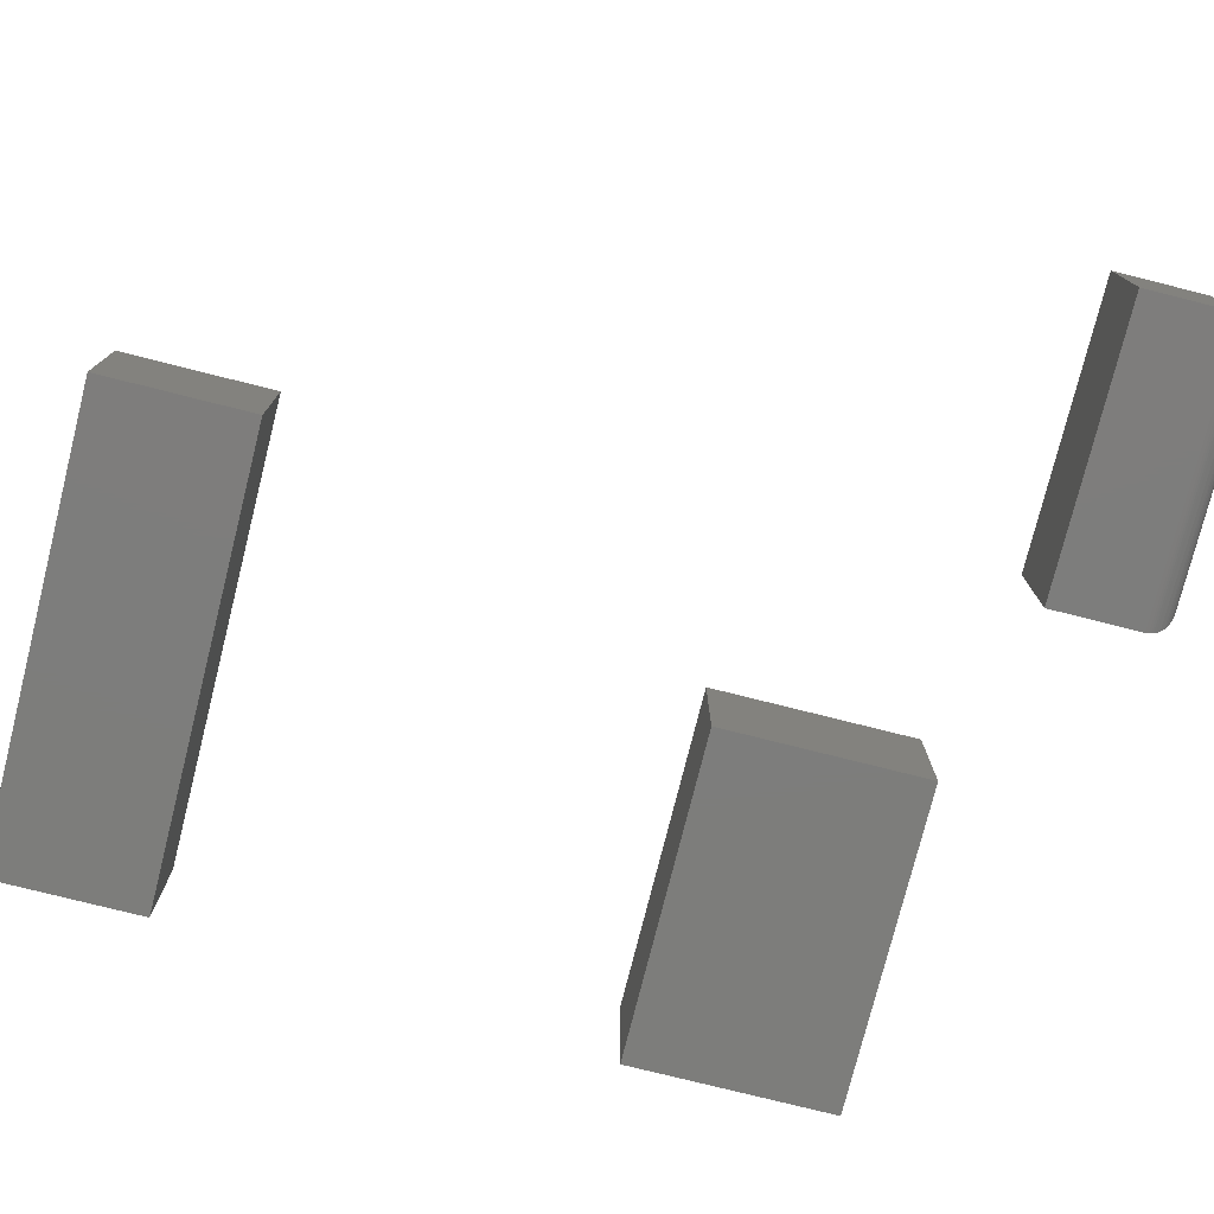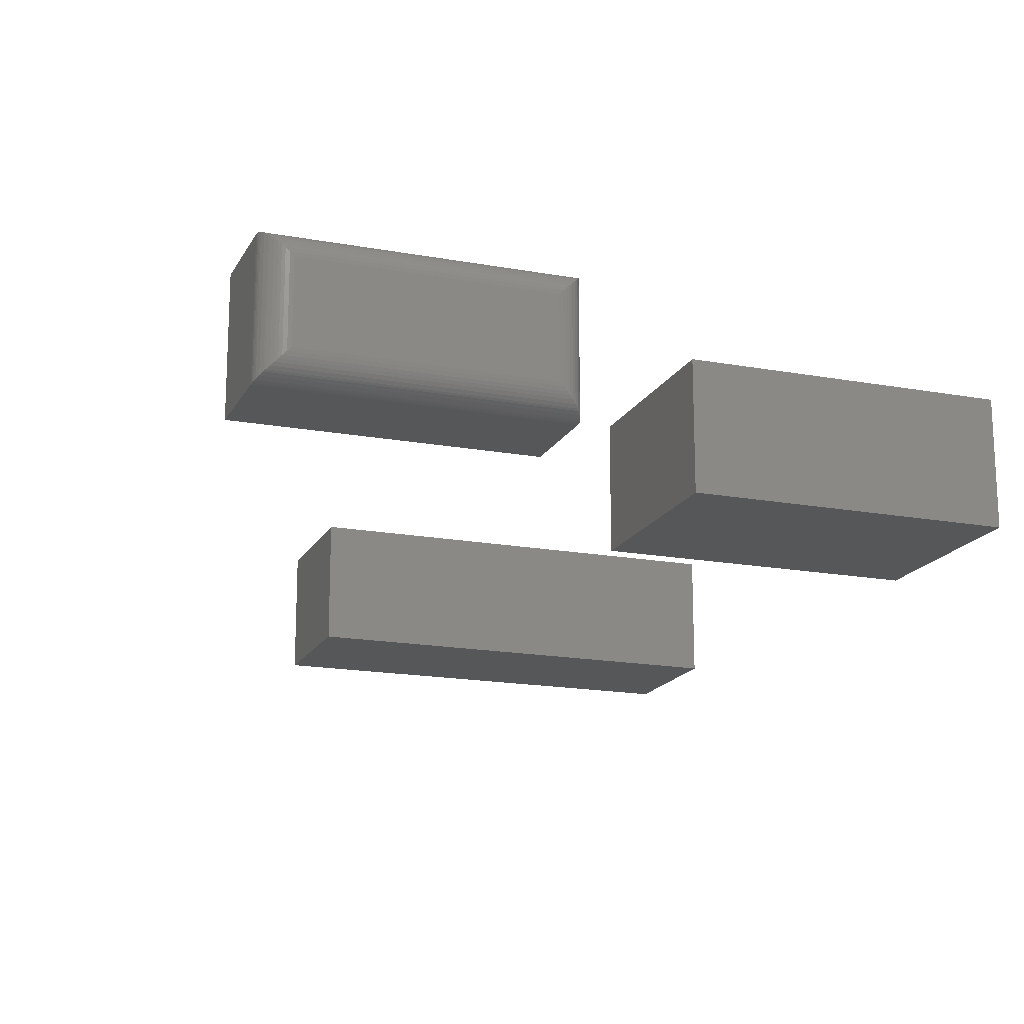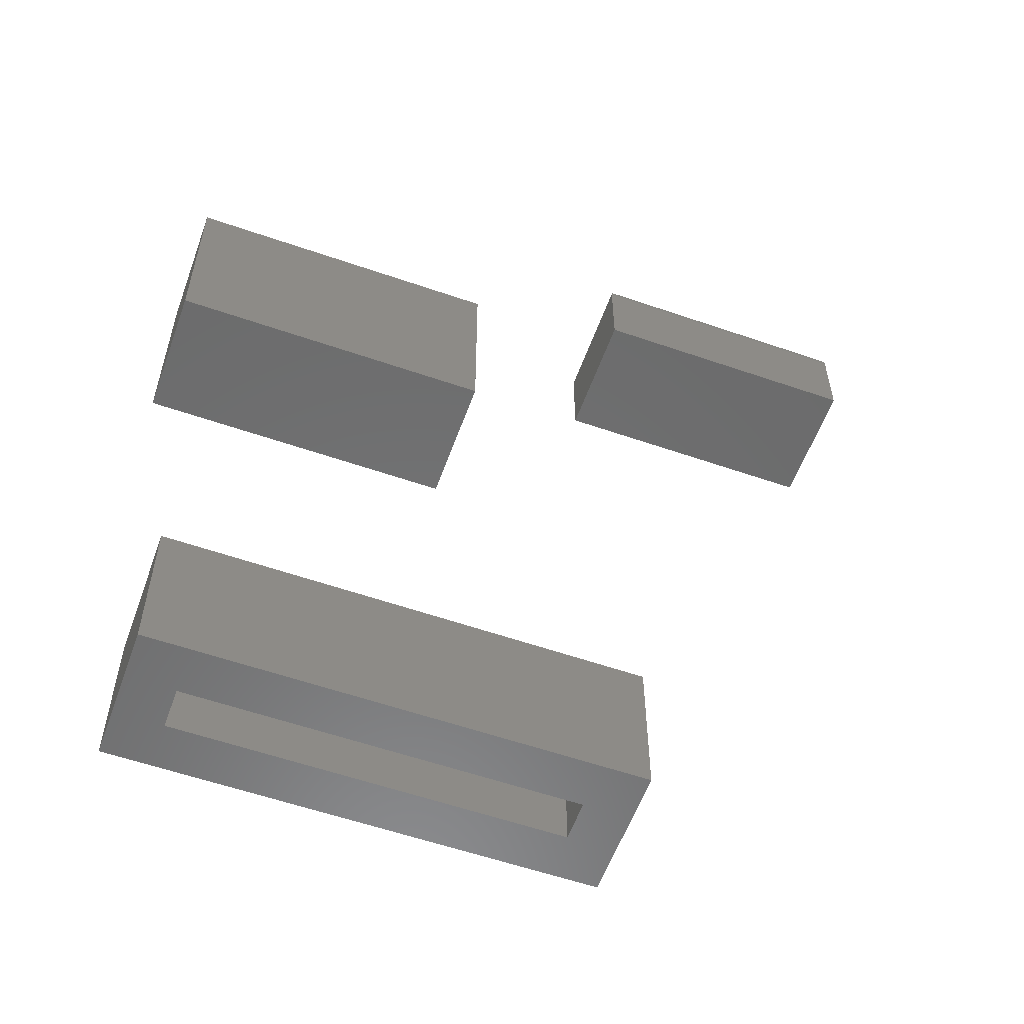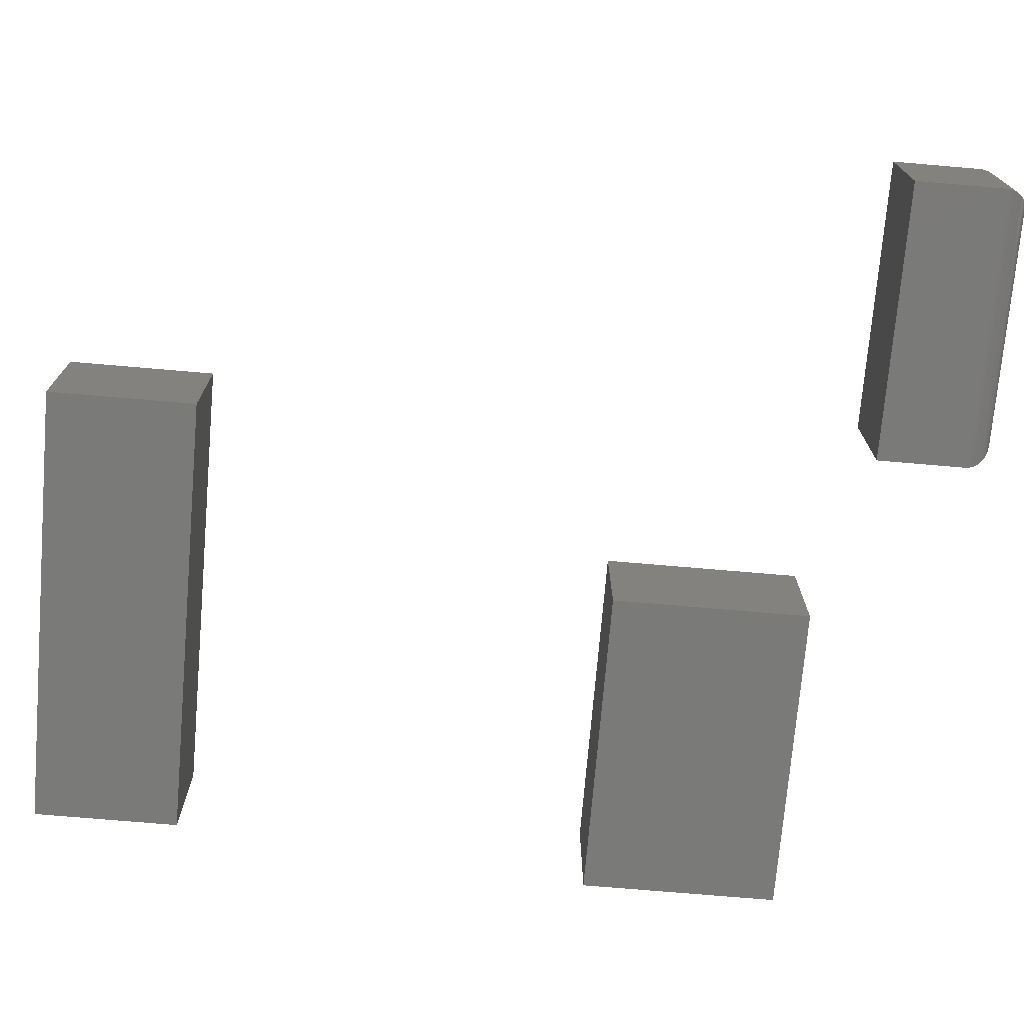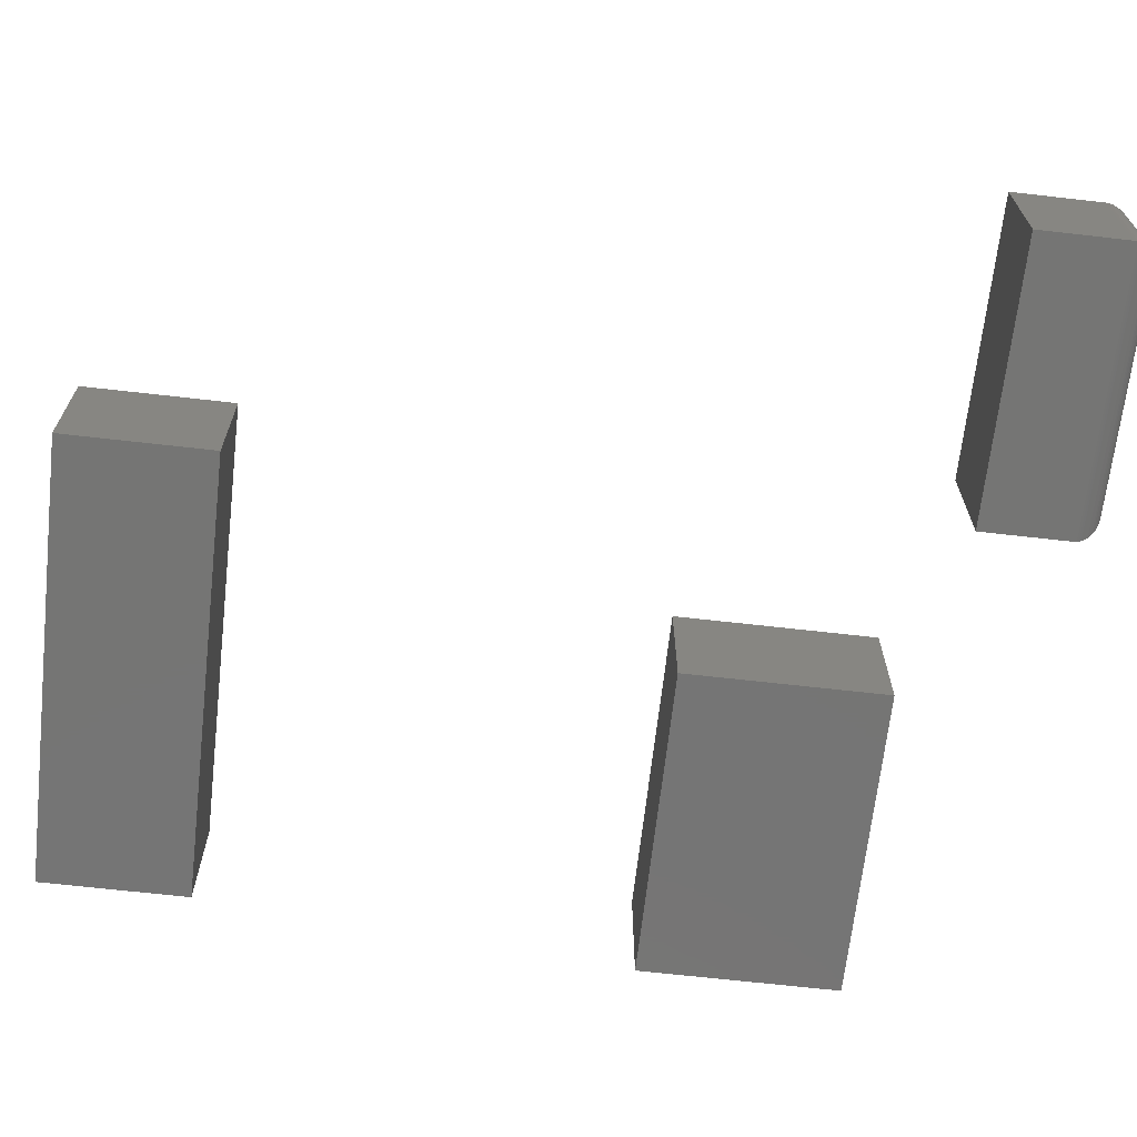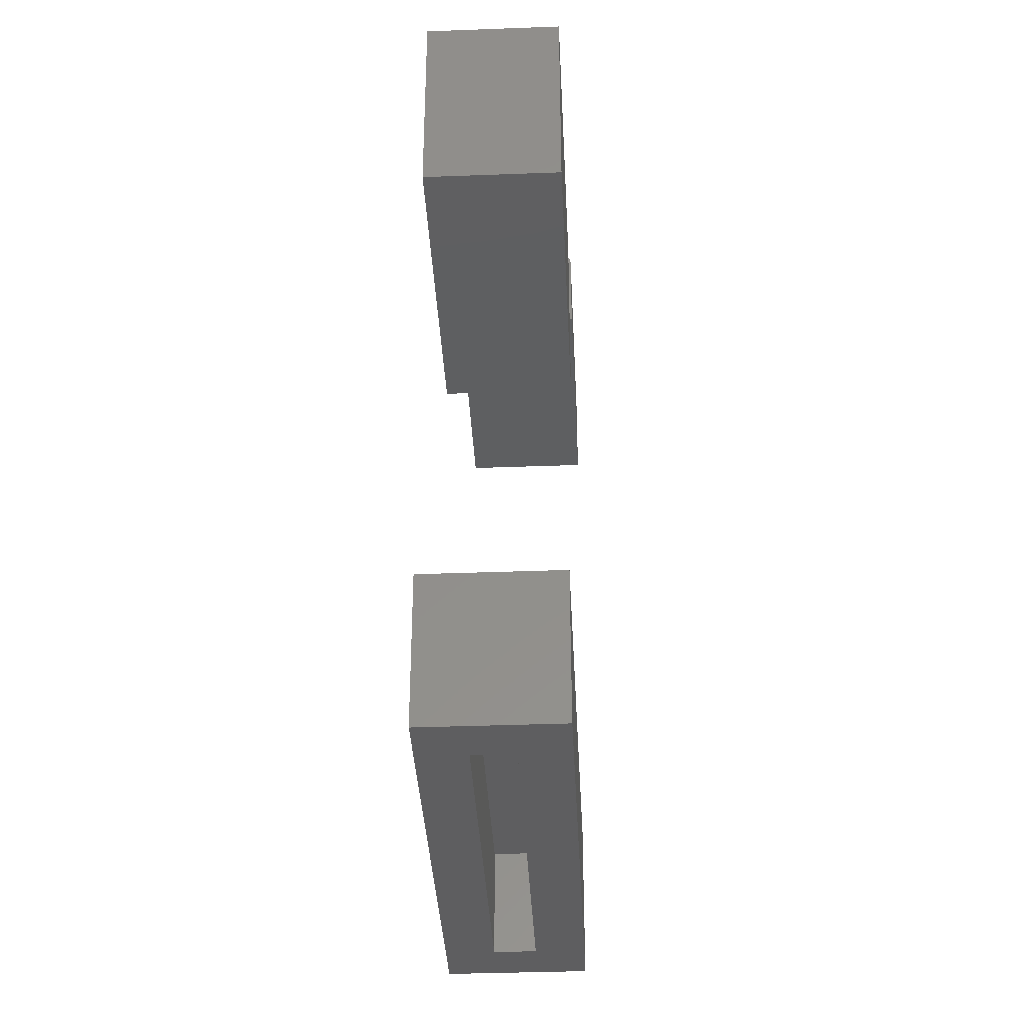
<metadata>
{"format":"stl","ext":"stl","renderer":"f3d","projection":"perspective","resolution":1024,"background":"white","views":[{"elev":-76.8,"azim":-104.1,"up":"+Y"},{"elev":-17.3,"azim":-20.1,"up":"+Y"},{"elev":-57.5,"azim":160.2,"up":"+Z"},{"elev":-73.2,"azim":-94.9,"up":"+Y"},{"elev":-67.4,"azim":-96.5,"up":"+Y"},{"elev":-36.5,"azim":92.8,"up":"+Z"}]}
</metadata>
<code>
# stl→obj: 100 verts, 180 faces
v 0.5469 -0.1562 -0.3828
v 0.4922 -0.1016 -0.3828
v 0.5469 -1.859e-33 -0.3828
v 0.4922 -0.05469 -0.3828
v 0 0 -0.3828
v 0.05469 -0.05469 -0.3828
v 0 -0.1562 -0.3828
v 0.05469 -0.1016 -0.3828
v 0.4922 -0.1016 -0.259
v 0.4922 -0.05469 -0.259
v 0.05469 -0.1016 -0.259
v 0.05469 -0.05469 -0.259
v 0.2578 -0.1016 0.3672
v 0.5312 -0.1016 0.3672
v 0.2578 -0.05469 0.3672
v 0.5312 -0.05469 0.3672
v 0.5312 -0.1016 0.4996
v 0.5312 -0.05469 0.4996
v 0.2578 -0.1016 0.4996
v 0.2578 -0.05469 0.4996
v -0.2812 -0.1016 0.6926
v -0.05469 -0.1016 0.6926
v -0.2812 -0.1016 0.6641
v -0.05469 -0.1016 0.6641
v -0.05469 -0.05469 0.6926
v -0.2812 -0.05469 0.6926
v -0.2812 -0.05469 0.6641
v -0.05469 -0.05469 0.6641
v 1.093e-17 -0.1562 -0.2044
v 0.5469 -0.1562 -0.2044
v 1.093e-17 9.906e-18 -0.2044
v 0.5469 9.906e-18 -0.2044
v 0.2031 -0.1562 0.3125
v 0.5859 -0.1562 0.3125
v 0.2031 -0.1562 0.5543
v 0.5859 -0.1562 0.5543
v 0.2031 0 0.3125
v 0.2031 1.342e-17 0.5543
v 0.5859 2.125e-17 0.3125
v 0.5859 3.467e-17 0.5543
v -0.3359 -0.1562 0.6094
v 0 -0.1562 0.6094
v -0.3359 -0.1562 0.716
v 1.52e-17 -0.1562 0.716
v -0.3359 0 0.6094
v -0.3359 1.878e-17 0.716
v 0 1.865e-17 0.6094
v 6.531e-18 3.049e-17 0.716
v -0.03125 -0.125 0.7473
v -0.03125 -0.03125 0.7473
v -0.3047 -0.125 0.7473
v -0.3047 -0.03125 0.7473
v -0.02683 -0.02683 0.747
v -0.3091 -0.02683 0.747
v -0.002081 -0.002081 0.7272
v -0.3317 -0.004275 0.7318
v -0.004275 -0.004275 0.7318
v -0.3288 -0.007174 0.736
v -0.007174 -0.007174 0.736
v -0.3271 -0.008839 0.7378
v -0.008839 -0.008839 0.7378
v -0.3238 -0.01217 0.7408
v -0.01217 -0.01217 0.7408
v -0.3202 -0.01574 0.7432
v -0.01574 -0.01574 0.7432
v -0.3168 -0.0191 0.7448
v -0.0191 -0.0191 0.7448
v -0.3134 -0.02255 0.746
v -0.02255 -0.02255 0.746
v -0.0002397 -0.0002397 0.7199
v -0.3357 -0.0002397 0.7199
v -0.0006549 -0.0006549 0.7224
v -0.3353 -0.0006549 0.7224
v -0.001261 -0.001261 0.7248
v -0.3347 -0.001261 0.7248
v -0.3339 -0.002081 0.7272
v -0.02683 -0.1294 0.747
v -0.02255 -0.1337 0.746
v -0.0191 -0.1372 0.7448
v -0.01574 -0.1405 0.7432
v -0.01217 -0.1441 0.7408
v -0.008839 -0.1474 0.7378
v -0.007174 -0.1491 0.736
v -0.004275 -0.152 0.7318
v -0.002081 -0.1542 0.7272
v -0.0002397 -0.156 0.7199
v -0.0006549 -0.1556 0.7224
v -0.001261 -0.155 0.7248
v -0.3091 -0.1294 0.747
v -0.3134 -0.1337 0.746
v -0.3168 -0.1372 0.7448
v -0.3202 -0.1405 0.7432
v -0.3238 -0.1441 0.7408
v -0.3271 -0.1474 0.7378
v -0.3288 -0.1491 0.736
v -0.3317 -0.152 0.7318
v -0.3339 -0.1542 0.7272
v -0.3357 -0.156 0.7199
v -0.3353 -0.1556 0.7224
v -0.3347 -0.155 0.7248
f 1 2 3
f 3 2 4
f 3 4 5
f 5 4 6
f 5 6 7
f 7 6 8
f 7 8 1
f 1 8 2
f 2 9 4
f 4 9 10
f 11 8 12
f 12 8 6
f 12 6 10
f 10 6 4
f 11 9 8
f 8 9 2
f 9 11 10
f 10 11 12
f 13 14 15
f 15 14 16
f 14 17 16
f 16 17 18
f 17 19 18
f 18 19 20
f 19 13 20
f 20 13 15
f 20 15 18
f 18 15 16
f 19 17 13
f 13 17 14
f 21 22 23
f 23 22 24
f 22 21 25
f 25 21 26
f 21 23 26
f 26 23 27
f 23 24 27
f 27 24 28
f 24 22 28
f 28 22 25
f 26 27 25
f 25 27 28
f 7 1 29
f 29 1 30
f 5 31 3
f 3 31 32
f 29 31 7
f 7 31 5
f 30 32 29
f 29 32 31
f 1 3 30
f 30 3 32
f 33 34 35
f 35 34 36
f 37 38 39
f 39 38 40
f 35 38 33
f 33 38 37
f 36 40 35
f 35 40 38
f 34 39 36
f 36 39 40
f 33 37 34
f 34 37 39
f 41 42 43
f 43 42 44
f 45 46 47
f 47 46 48
f 46 45 43
f 43 45 41
f 49 50 51
f 51 50 52
f 47 48 42
f 42 48 44
f 52 53 54
f 52 50 53
f 55 56 57
f 57 56 58
f 57 58 59
f 59 58 60
f 59 60 61
f 61 60 62
f 61 62 63
f 63 62 64
f 63 64 65
f 65 64 66
f 65 66 67
f 67 66 68
f 67 68 69
f 69 68 54
f 69 54 53
f 48 46 70
f 70 46 71
f 70 71 72
f 72 71 73
f 72 73 74
f 74 73 75
f 74 75 55
f 55 75 76
f 55 76 56
f 50 77 53
f 50 49 77
f 53 77 78
f 53 78 69
f 69 78 79
f 69 79 67
f 67 79 80
f 67 80 65
f 65 80 81
f 65 81 63
f 63 81 82
f 63 82 61
f 61 82 83
f 61 83 59
f 59 83 84
f 59 84 57
f 57 84 85
f 44 48 86
f 86 48 70
f 86 70 87
f 87 70 72
f 87 72 88
f 88 72 74
f 88 74 85
f 85 74 55
f 85 55 57
f 49 89 77
f 49 51 89
f 77 89 90
f 77 90 78
f 78 90 91
f 78 91 79
f 79 91 92
f 79 92 80
f 80 92 93
f 80 93 81
f 81 93 94
f 81 94 82
f 82 94 95
f 82 95 83
f 83 95 96
f 83 96 84
f 84 96 97
f 43 44 98
f 98 44 86
f 98 86 99
f 99 86 87
f 99 87 100
f 100 87 88
f 100 88 97
f 97 88 85
f 97 85 84
f 51 54 89
f 51 52 54
f 76 96 56
f 56 96 95
f 56 95 58
f 58 95 94
f 58 94 60
f 60 94 93
f 60 93 62
f 62 93 92
f 62 92 64
f 64 92 91
f 64 91 66
f 66 91 90
f 66 90 68
f 68 90 89
f 68 89 54
f 46 43 71
f 71 43 98
f 71 98 73
f 73 98 99
f 73 99 75
f 75 99 100
f 75 100 76
f 76 100 97
f 76 97 96
f 41 45 42
f 42 45 47

</code>
